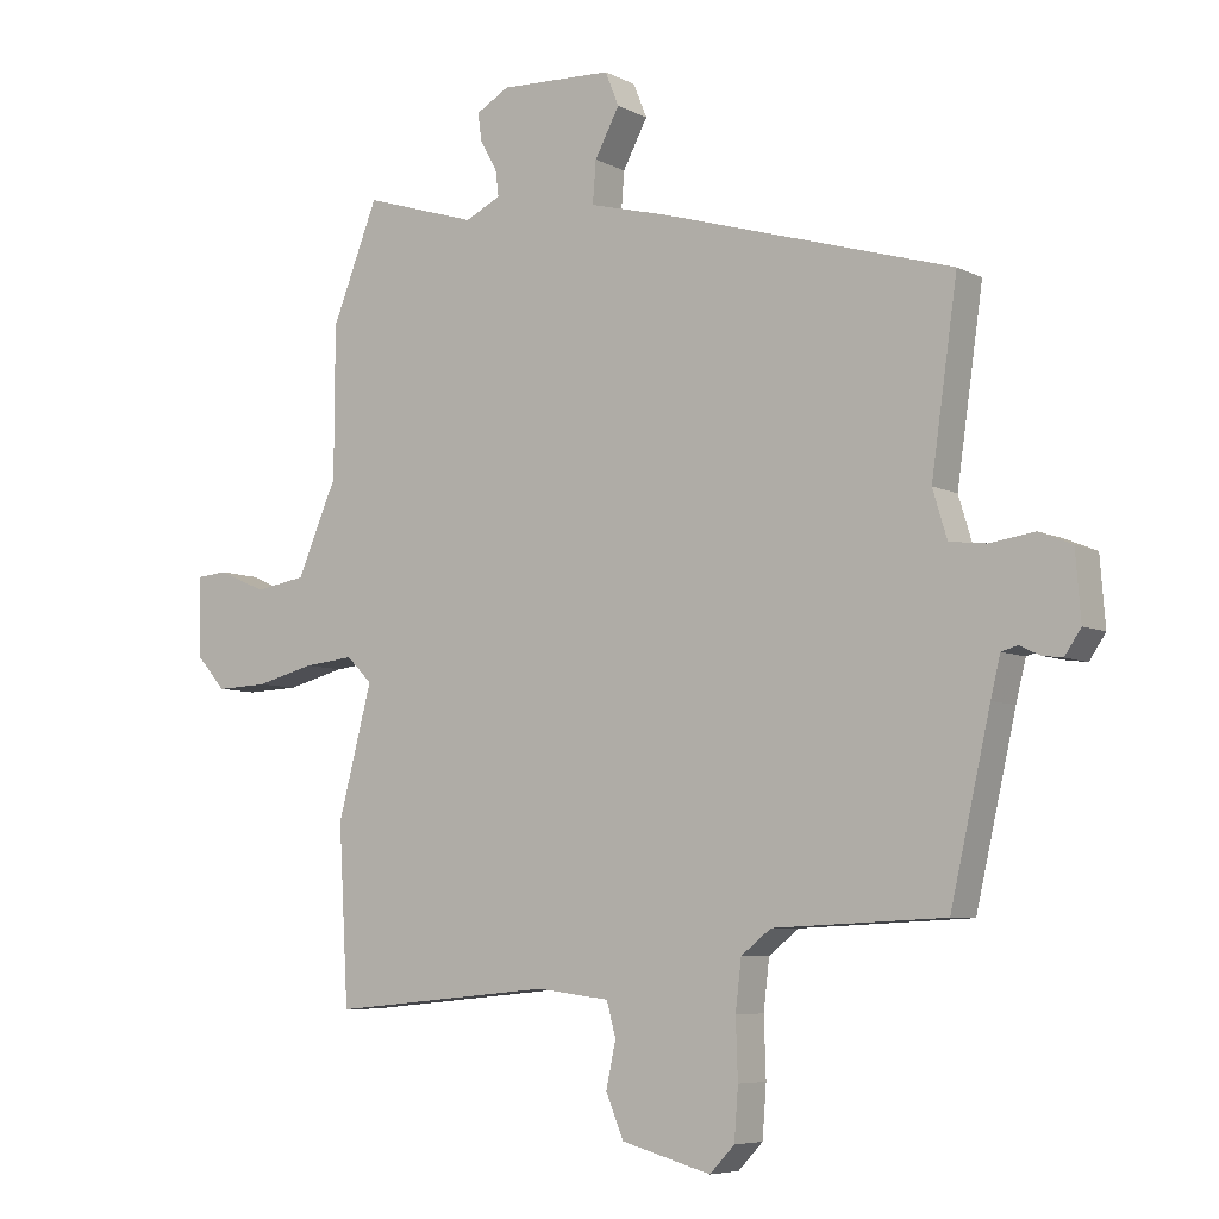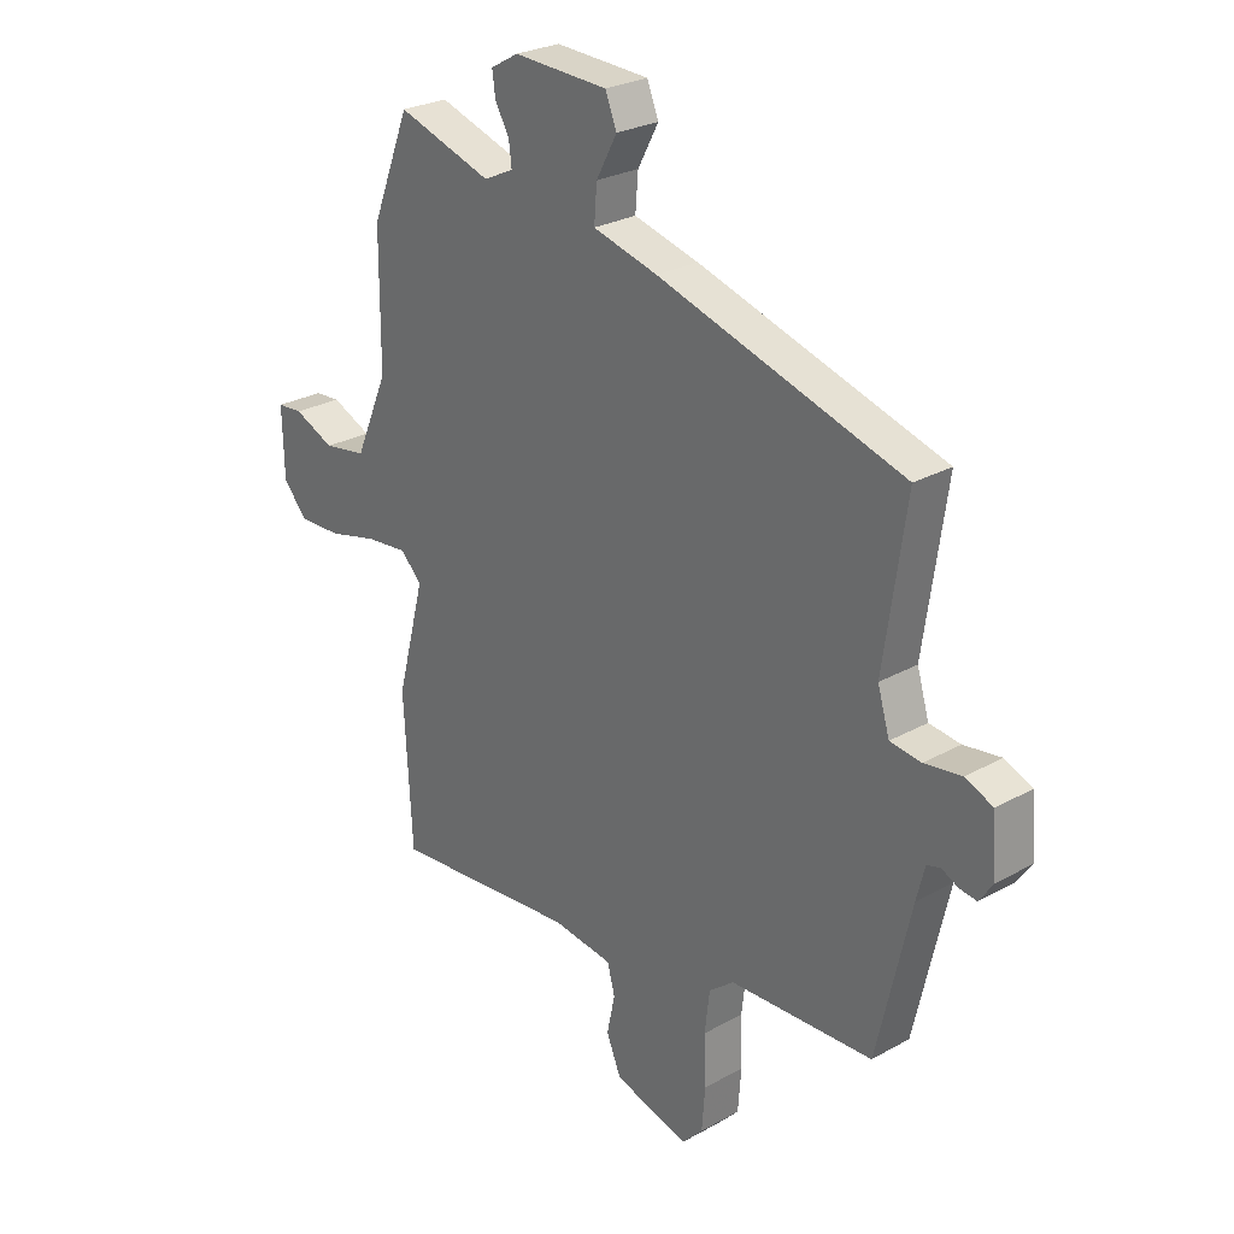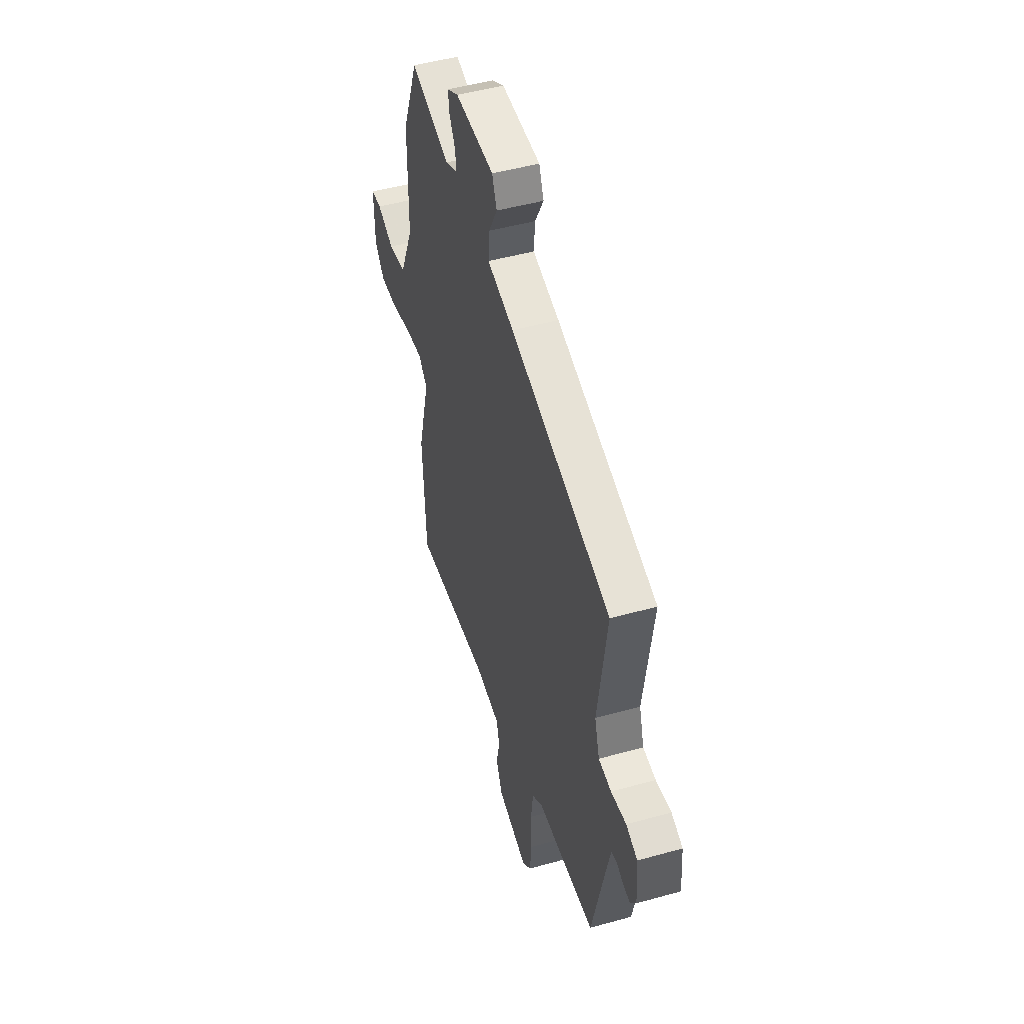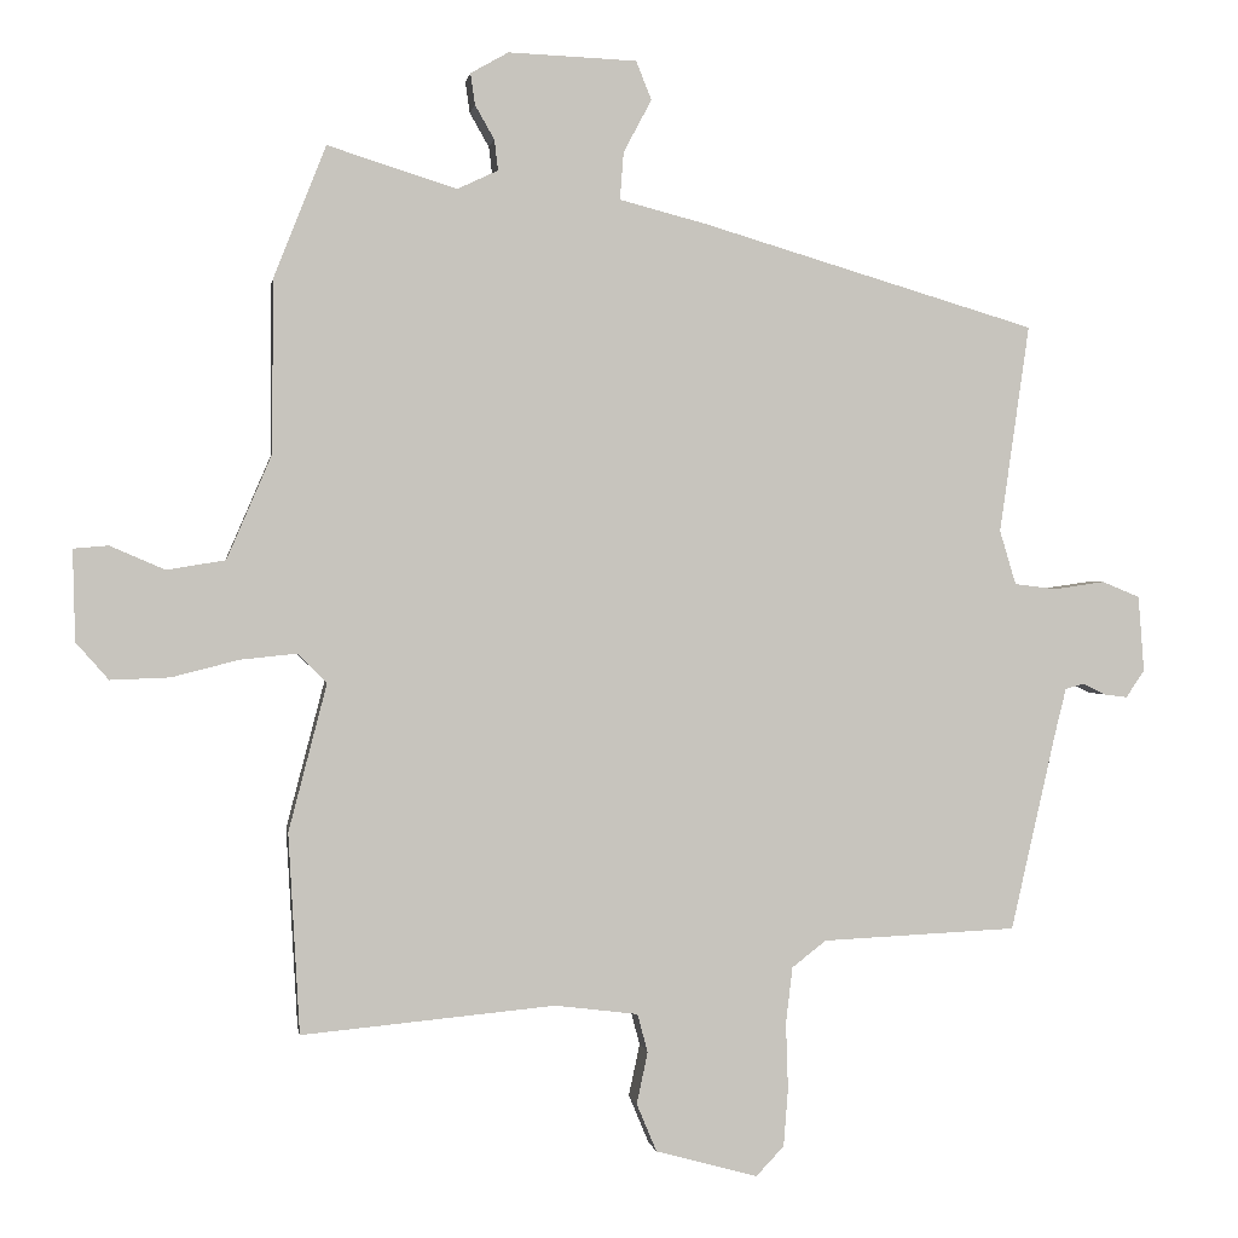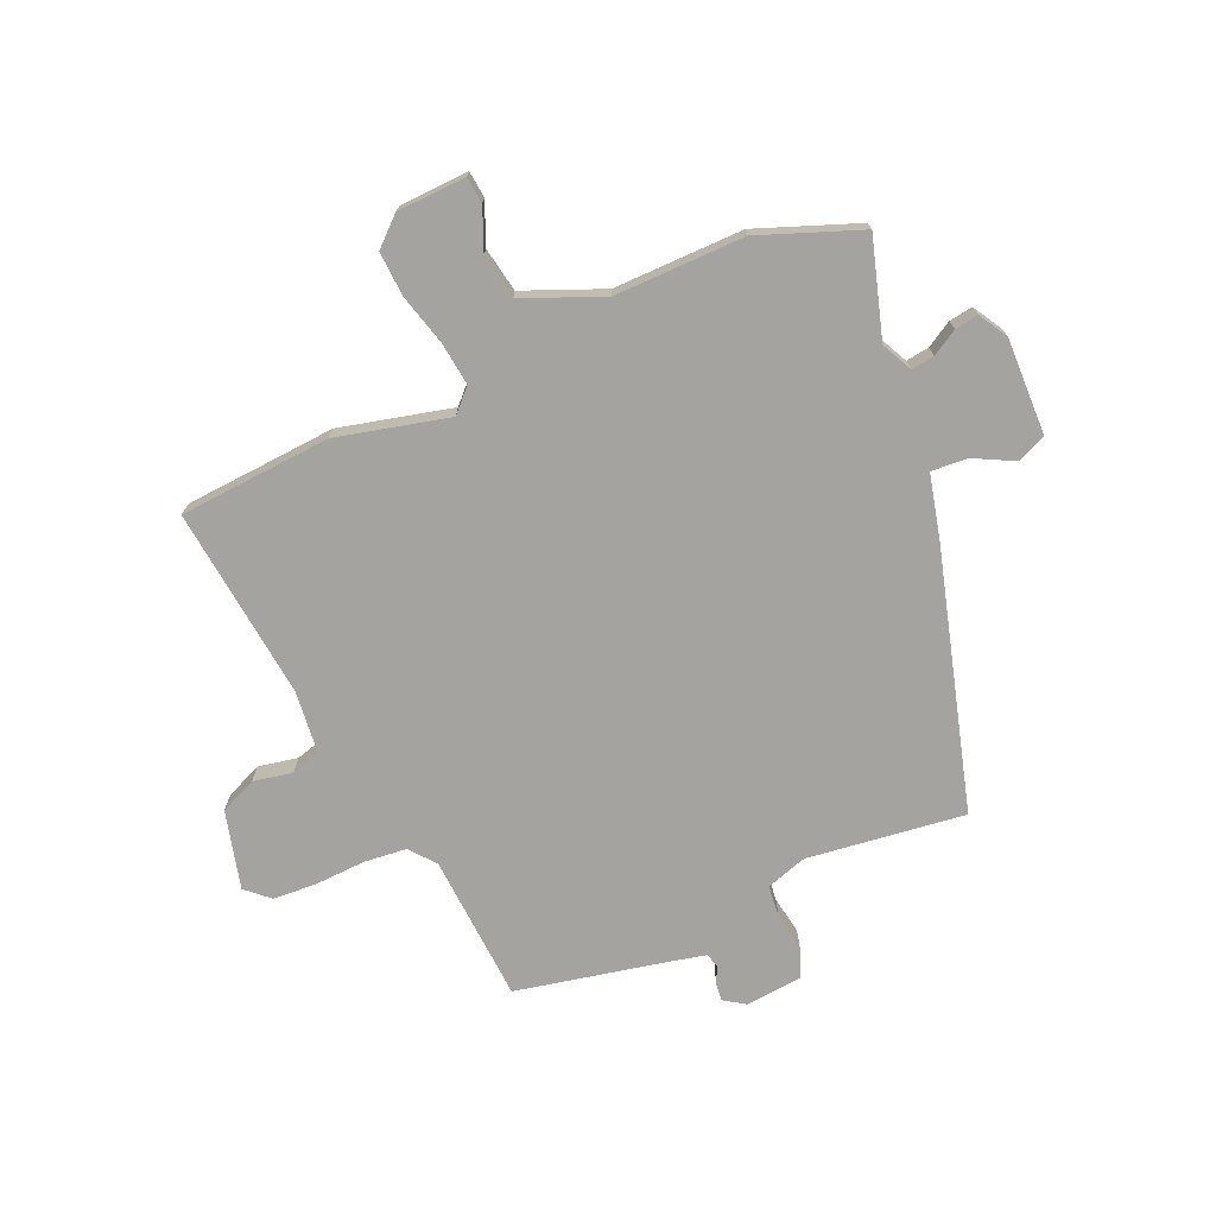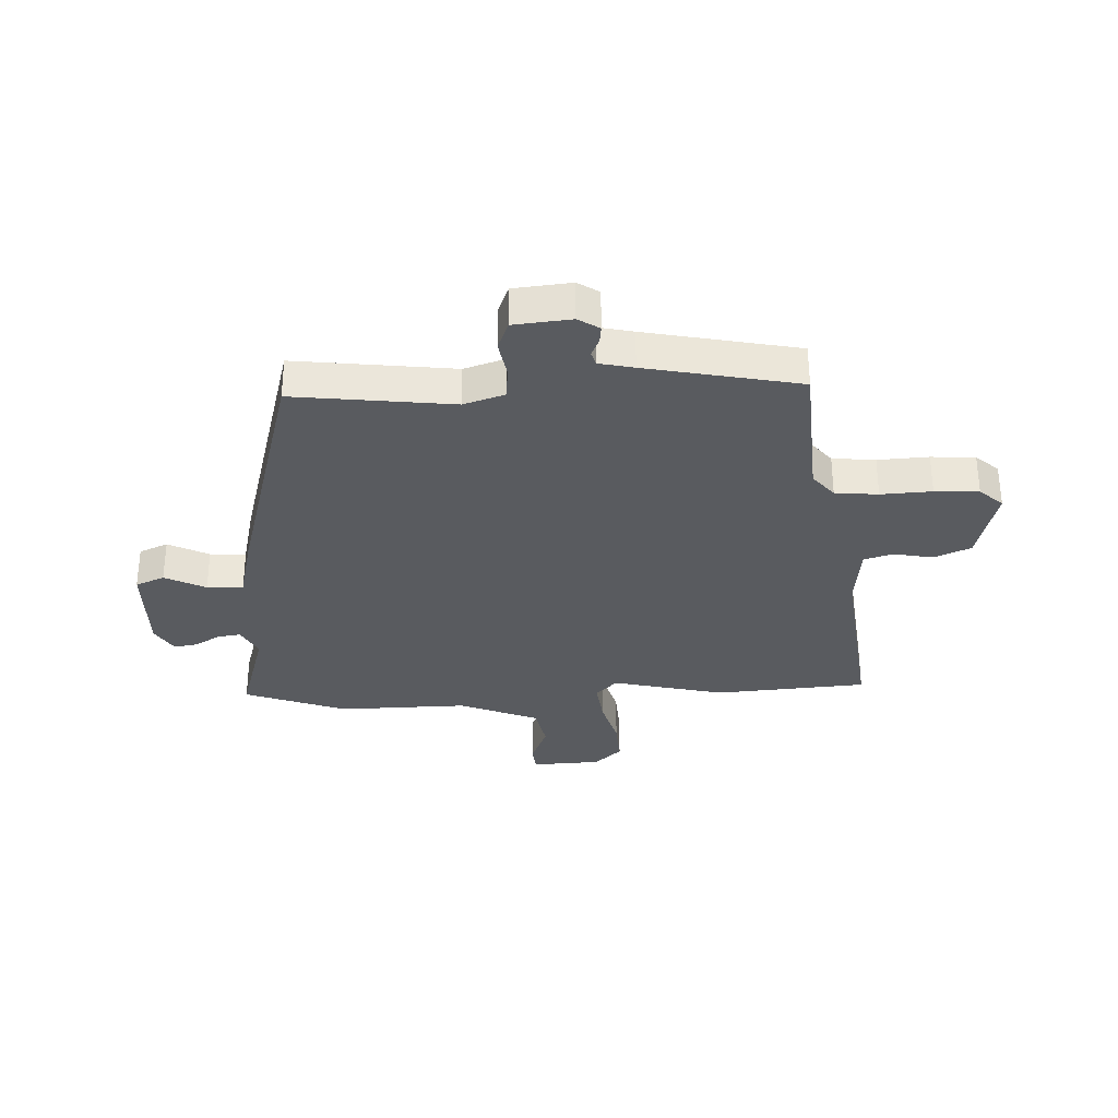
<metadata>
{"format":"obj","ext":"obj","renderer":"f3d","projection":"perspective","resolution":1024,"background":"white","views":[{"elev":-6.6,"azim":34.7,"up":"+Z"},{"elev":26.6,"azim":48.8,"up":"+Z"},{"elev":48.5,"azim":72.7,"up":"+Z"},{"elev":0.8,"azim":-8.6,"up":"+Z"},{"elev":-72.9,"azim":-65.5,"up":"+Y"},{"elev":-32.0,"azim":93.7,"up":"+Y"}]}
</metadata>
<code>
v -0.496 0.07 -0.579
v -0.511 0.07 -0.309
v -0.459 0.07 -0.11
v -0.498 0.07 -0.071
v -0.575 0.07 -0.079
v -0.665 0.07 -0.102
v -0.745 0.07 -0.105
v -0.789 0.07 -0.055
v -0.792 0.07 0.068
v -0.745 0.07 0.072
v -0.671 0.07 0.04
v -0.592 0.07 0.053
v -0.531 0.07 0.194
v -0.53 0.07 0.425
v -0.459 0.07 0.604
v -0.285 0.07 0.549
v -0.23 0.07 0.575
v -0.235 0.07 0.616
v -0.261 0.07 0.662
v -0.267 0.07 0.704
v -0.216 0.07 0.733
v -0.043 0.07 0.726
v -0.022 0.07 0.674
v -0.06 0.07 0.603
v -0.065 0.07 0.539
v 0.054 0.07 0.508
v 0.504 0.07 0.374
v 0.464 0.07 0.094
v 0.486 0.07 0.021
v 0.543 0.07 0.014
v 0.611 0.07 0.024
v 0.662 0.07 0.003
v 0.67 0.07 -0.099
v 0.645 0.07 -0.136
v 0.614 0.07 -0.132
v 0.583 0.07 -0.117
v 0.558 0.07 -0.124
v 0.543 0.07 -0.185
v 0.482 0.07 -0.454
v 0.219 0.07 -0.466
v 0.173 0.07 -0.502
v 0.164 0.07 -0.578
v 0.167 0.07 -0.668
v 0.161 0.07 -0.746
v 0.123 0.07 -0.786
v -0.015 0.07 -0.748
v -0.042 0.07 -0.683
v -0.027 0.07 -0.613
v -0.041 0.07 -0.561
v -0.153 0.07 -0.547
v -0.496 0 -0.579
v -0.511 0 -0.309
v -0.459 0 -0.11
v -0.498 0 -0.071
v -0.575 0 -0.079
v -0.665 0 -0.102
v -0.745 0 -0.105
v -0.789 0 -0.055
v -0.792 0 0.068
v -0.745 0 0.072
v -0.671 0 0.04
v -0.592 0 0.053
v -0.531 0 0.194
v -0.53 0 0.425
v -0.459 0 0.604
v -0.285 0 0.549
v -0.23 0 0.575
v -0.235 0 0.616
v -0.261 0 0.662
v -0.267 0 0.704
v -0.216 0 0.733
v -0.043 0 0.726
v -0.022 0 0.674
v -0.06 0 0.603
v -0.065 0 0.539
v 0.054 0 0.508
v 0.504 0 0.374
v 0.464 0 0.094
v 0.486 0 0.021
v 0.543 0 0.014
v 0.611 0 0.024
v 0.662 0 0.003
v 0.67 0 -0.099
v 0.645 0 -0.136
v 0.614 0 -0.132
v 0.583 0 -0.117
v 0.558 0 -0.124
v 0.543 0 -0.185
v 0.482 0 -0.454
v 0.219 0 -0.466
v 0.173 0 -0.502
v 0.164 0 -0.578
v 0.167 0 -0.668
v 0.161 0 -0.746
v 0.123 0 -0.786
v -0.015 0 -0.748
v -0.042 0 -0.683
v -0.027 0 -0.613
v -0.041 0 -0.561
v -0.153 0 -0.547
f 45 46 47 48
f 45 48 49
f 42 43 44 45
f 41 42 45 49
f 40 41 49 50
f 38 39 40
f 37 38 40 50
f 33 34 35 36
f 31 32 33 36
f 30 31 36 37
f 29 30 37 50
f 25 26 27 28
f 25 28 29 50
f 21 22 23 24
f 18 19 20 21
f 17 18 21 24
f 16 17 24 25
f 13 14 15 16
f 12 13 16 25
f 8 9 10 11
f 8 11 12
f 5 6 7 8
f 4 5 8 12
f 3 4 12 25
f 3 25 50
f 1 2 3 50
f 98 97 96 95
f 99 98 95
f 95 94 93 92
f 99 95 92 91
f 100 99 91 90
f 90 89 88
f 100 90 88 87
f 86 85 84 83
f 86 83 82 81
f 87 86 81 80
f 100 87 80 79
f 78 77 76 75
f 100 79 78 75
f 74 73 72 71
f 71 70 69 68
f 74 71 68 67
f 75 74 67 66
f 66 65 64 63
f 75 66 63 62
f 61 60 59 58
f 62 61 58
f 58 57 56 55
f 62 58 55 54
f 75 62 54 53
f 100 75 53
f 100 53 52 51
f 1 51 52 2
f 2 52 53 3
f 3 53 54 4
f 4 54 55 5
f 5 55 56 6
f 6 56 57 7
f 7 57 58 8
f 8 58 59 9
f 9 59 60 10
f 10 60 61 11
f 11 61 62 12
f 12 62 63 13
f 13 63 64 14
f 14 64 65 15
f 15 65 66 16
f 16 66 67 17
f 17 67 68 18
f 18 68 69 19
f 19 69 70 20
f 20 70 71 21
f 21 71 72 22
f 22 72 73 23
f 23 73 74 24
f 24 74 75 25
f 25 75 76 26
f 26 76 77 27
f 27 77 78 28
f 28 78 79 29
f 29 79 80 30
f 30 80 81 31
f 31 81 82 32
f 32 82 83 33
f 33 83 84 34
f 34 84 85 35
f 35 85 86 36
f 36 86 87 37
f 37 87 88 38
f 38 88 89 39
f 39 89 90 40
f 40 90 91 41
f 41 91 92 42
f 42 92 93 43
f 43 93 94 44
f 44 94 95 45
f 45 95 96 46
f 46 96 97 47
f 47 97 98 48
f 48 98 99 49
f 49 99 100 50
f 50 100 51 1

</code>
